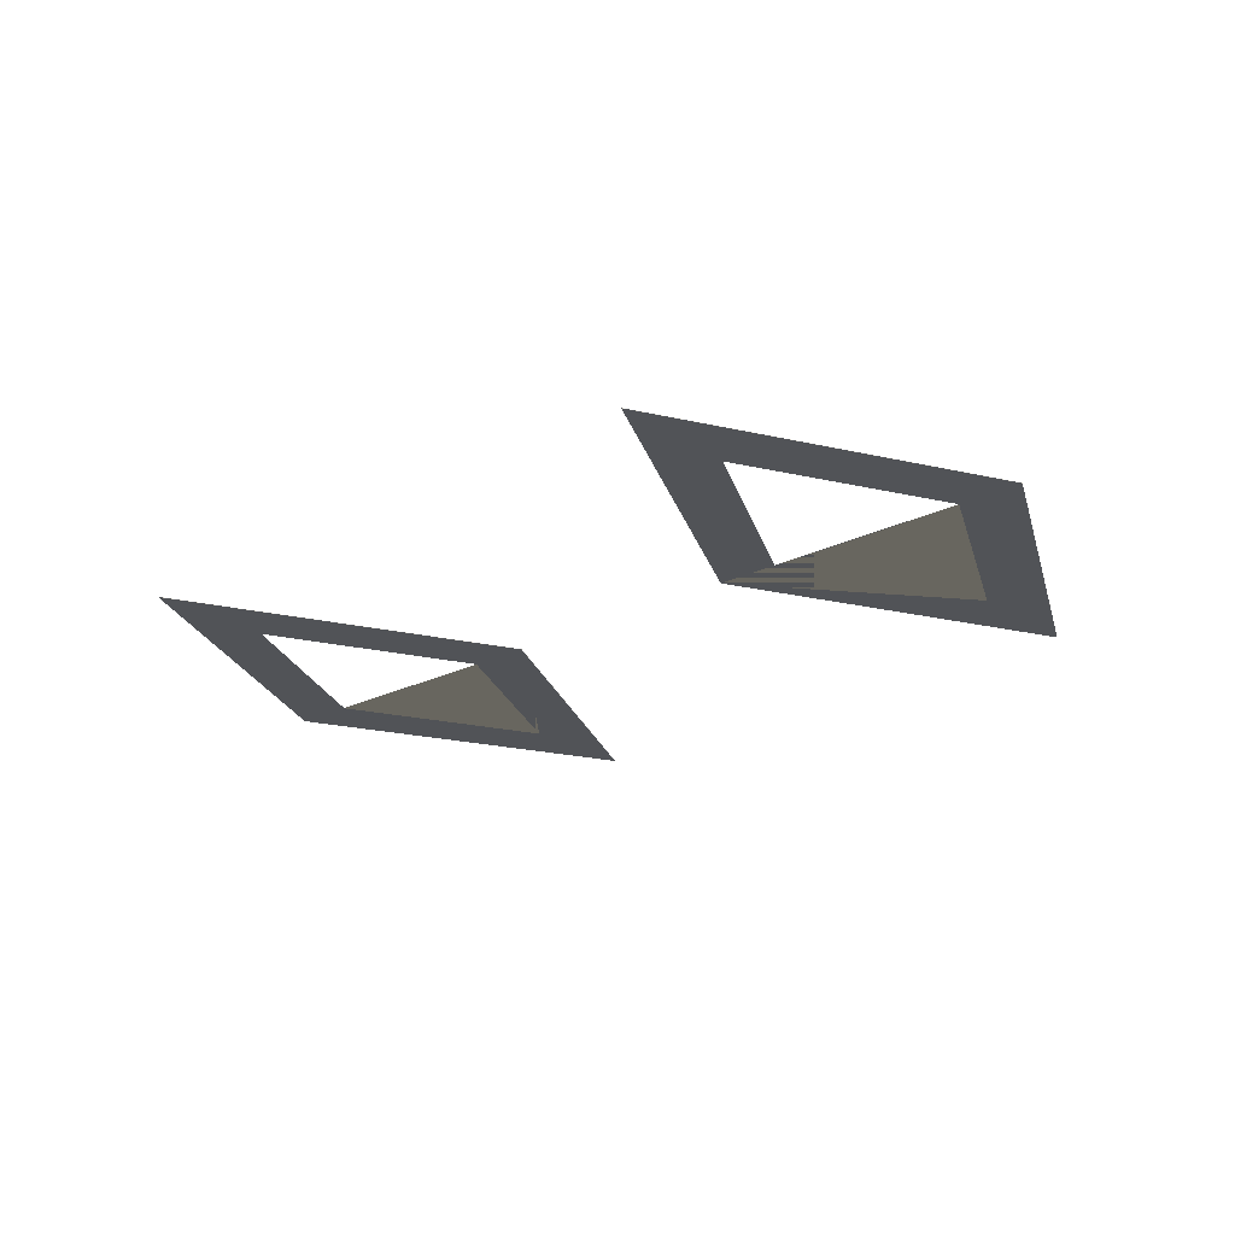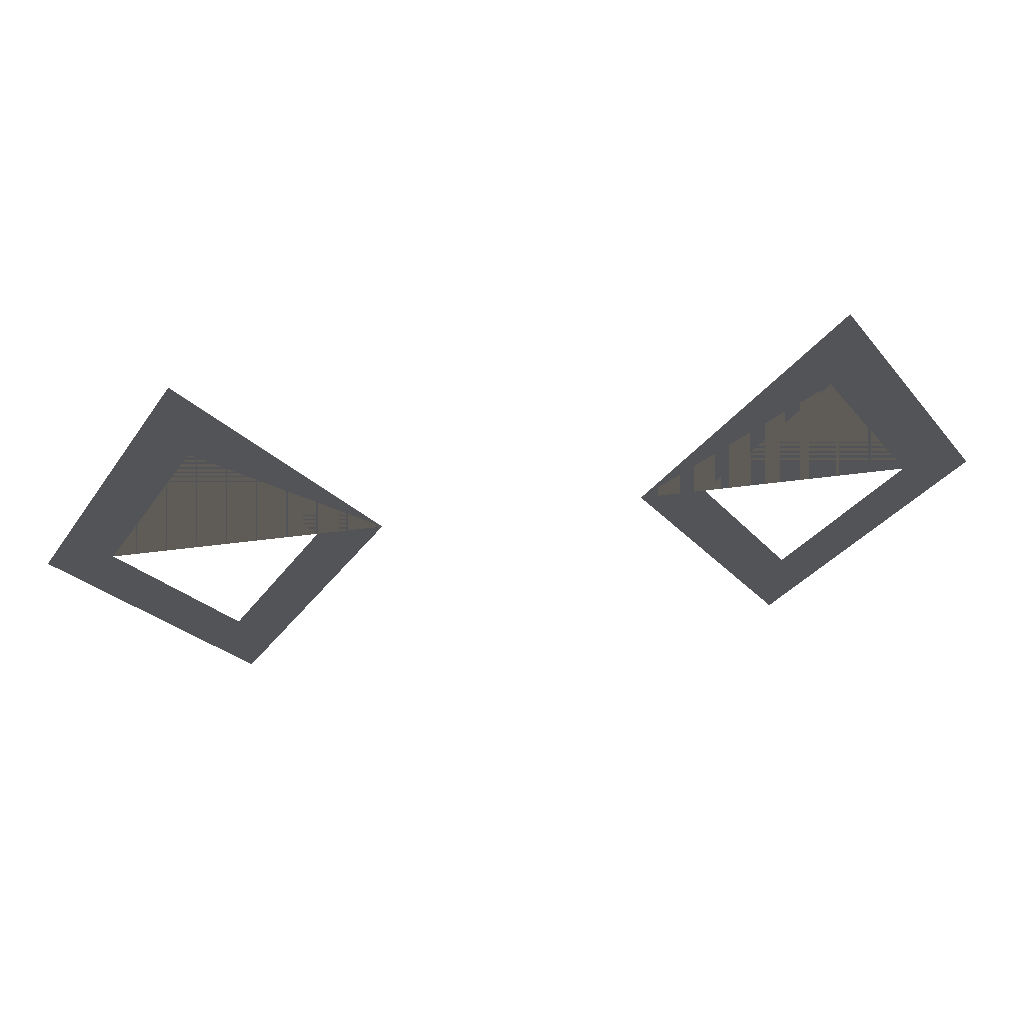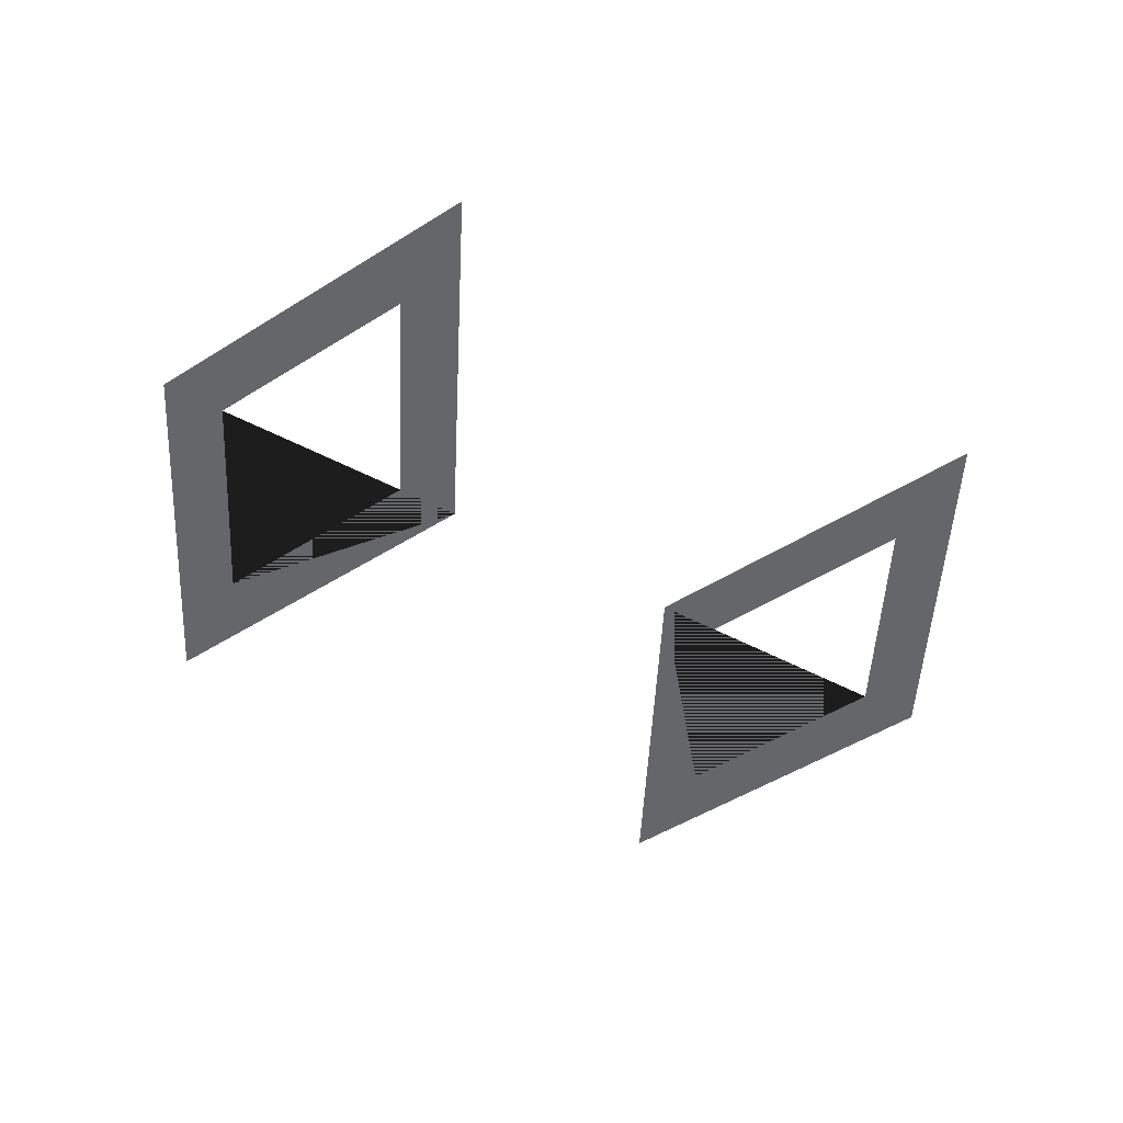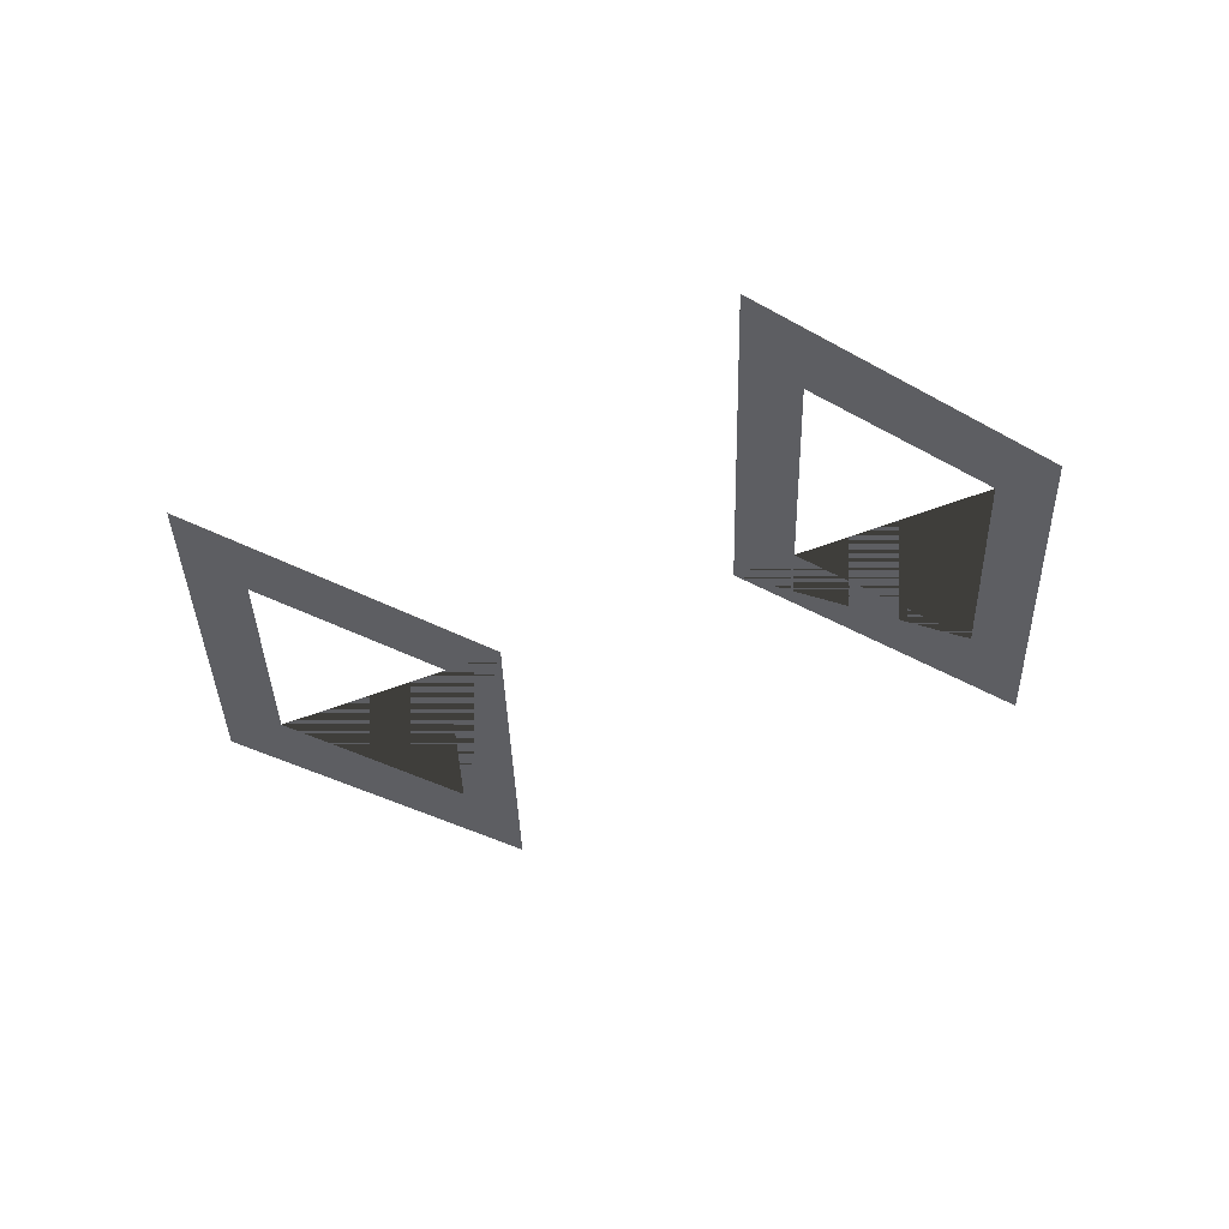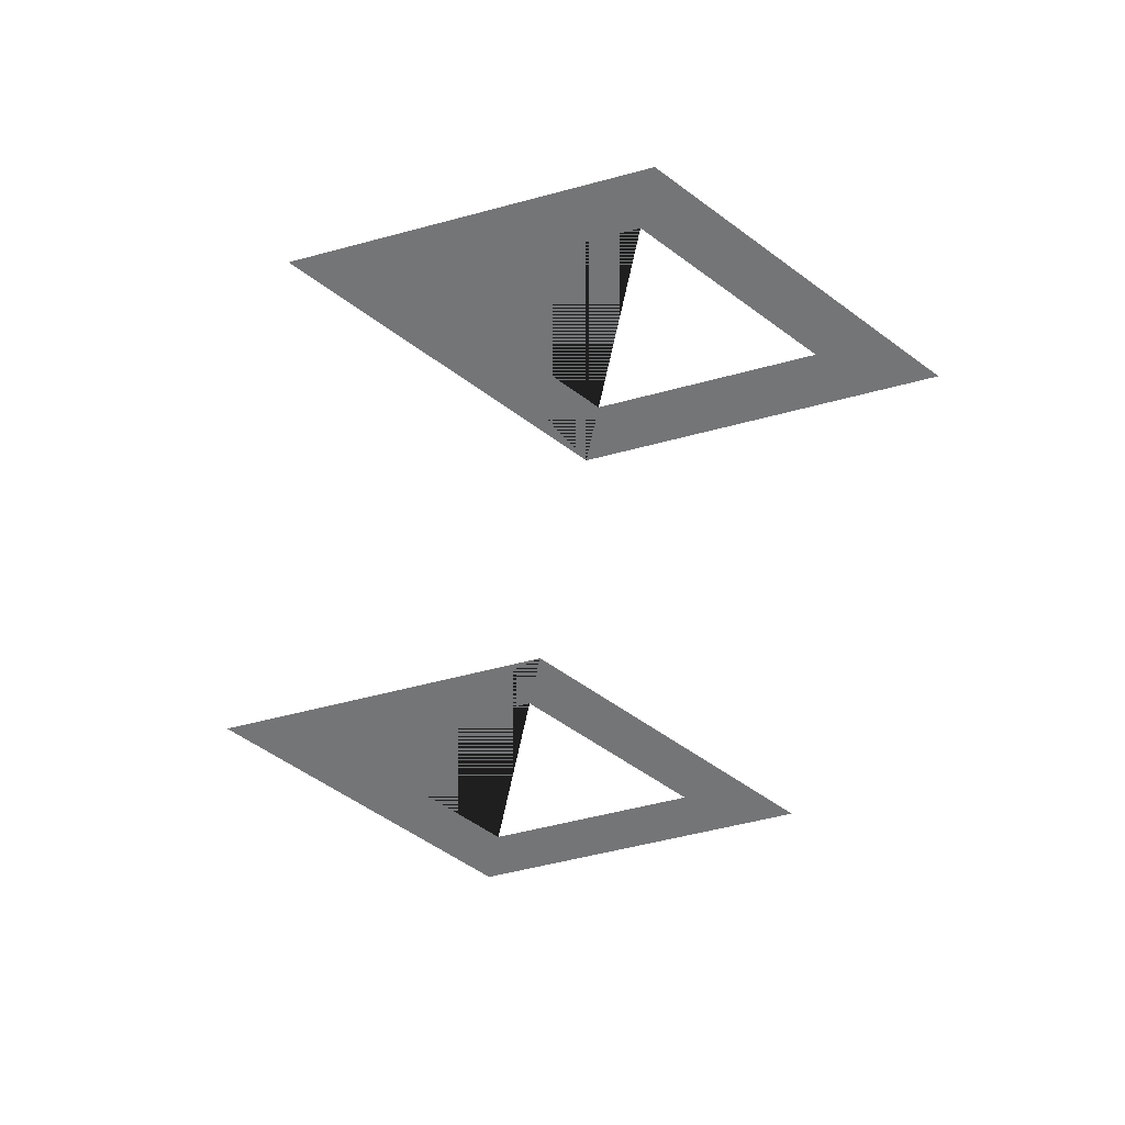
<metadata>
{"format":"obj","ext":"obj","renderer":"f3d","projection":"perspective","resolution":1024,"background":"white","views":[{"elev":-22.1,"azim":41.4,"up":"+Z"},{"elev":65.2,"azim":173.0,"up":"+Y"},{"elev":-51.8,"azim":-29.5,"up":"+Z"},{"elev":-38.3,"azim":28.1,"up":"+Z"},{"elev":-56.4,"azim":-101.0,"up":"+Z"}]}
</metadata>
<code>
o Eye
v -68.16 1.56 4
v -67.04 3.8 4
v -69.28 3.8 4
v -68.16 6.04 4
v -68.16 5.171 4
v -68.84 3.8 4
v -68.16 2.429 4
v -67.47 3.8 4
v -68.16 1.56 3.999
v -67.04 3.8 3.999
v -69.28 3.8 3.999
v -68.16 6.04 3.999
v -68.16 5.171 3.999
v -68.84 3.8 3.999
v -68.16 2.429 3.999
v -67.47 3.8 3.999
v -72.16 1.56 4
v -73.28 3.8 4
v -71.04 3.8 4
v -72.16 6.04 4
v -72.16 5.171 4
v -71.47 3.8 4
v -72.16 2.429 4
v -72.84 3.8 4
v -72.16 1.56 3.999
v -73.28 3.8 3.999
v -71.04 3.8 3.999
v -72.16 6.04 3.999
v -72.16 5.171 3.999
v -71.47 3.8 3.999
v -72.16 2.429 3.999
v -72.84 3.8 3.999
f 1 3 6 7 8 2
f 9 10 16 15 14 11
f 3 4 2 8 5 6
f 11 14 13 16 10 12
f 2 4 12 10
f 3 1 9 11
f 4 3 11 12
f 1 2 10 9
f 17 18 24 23 22 19
f 25 27 30 31 32 26
f 19 22 21 24 18 20
f 27 28 26 32 29 30
f 18 26 28 20
f 19 27 25 17
f 20 28 27 19
f 17 25 26 18

</code>
